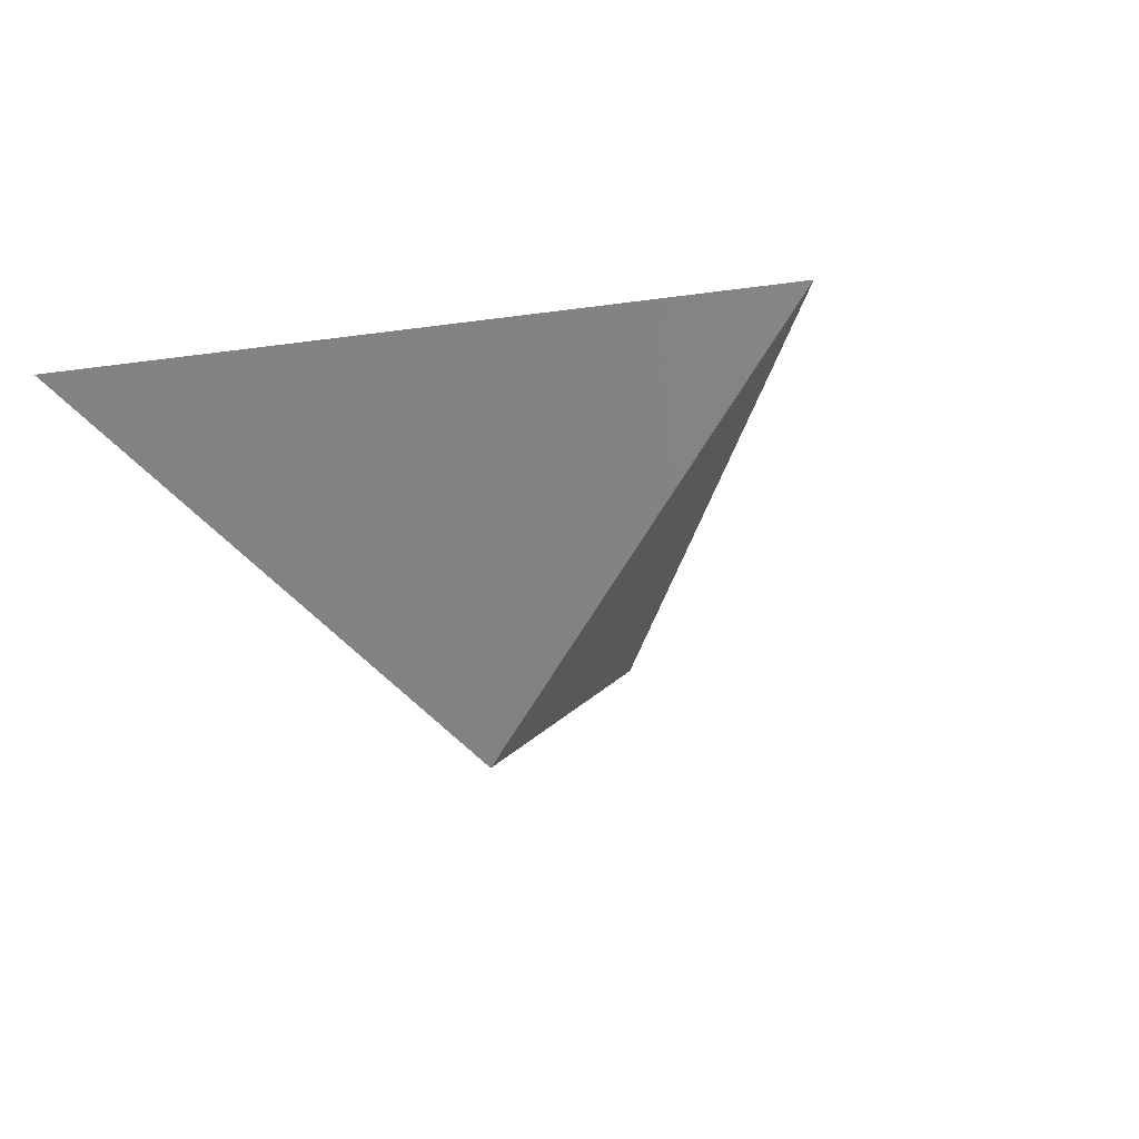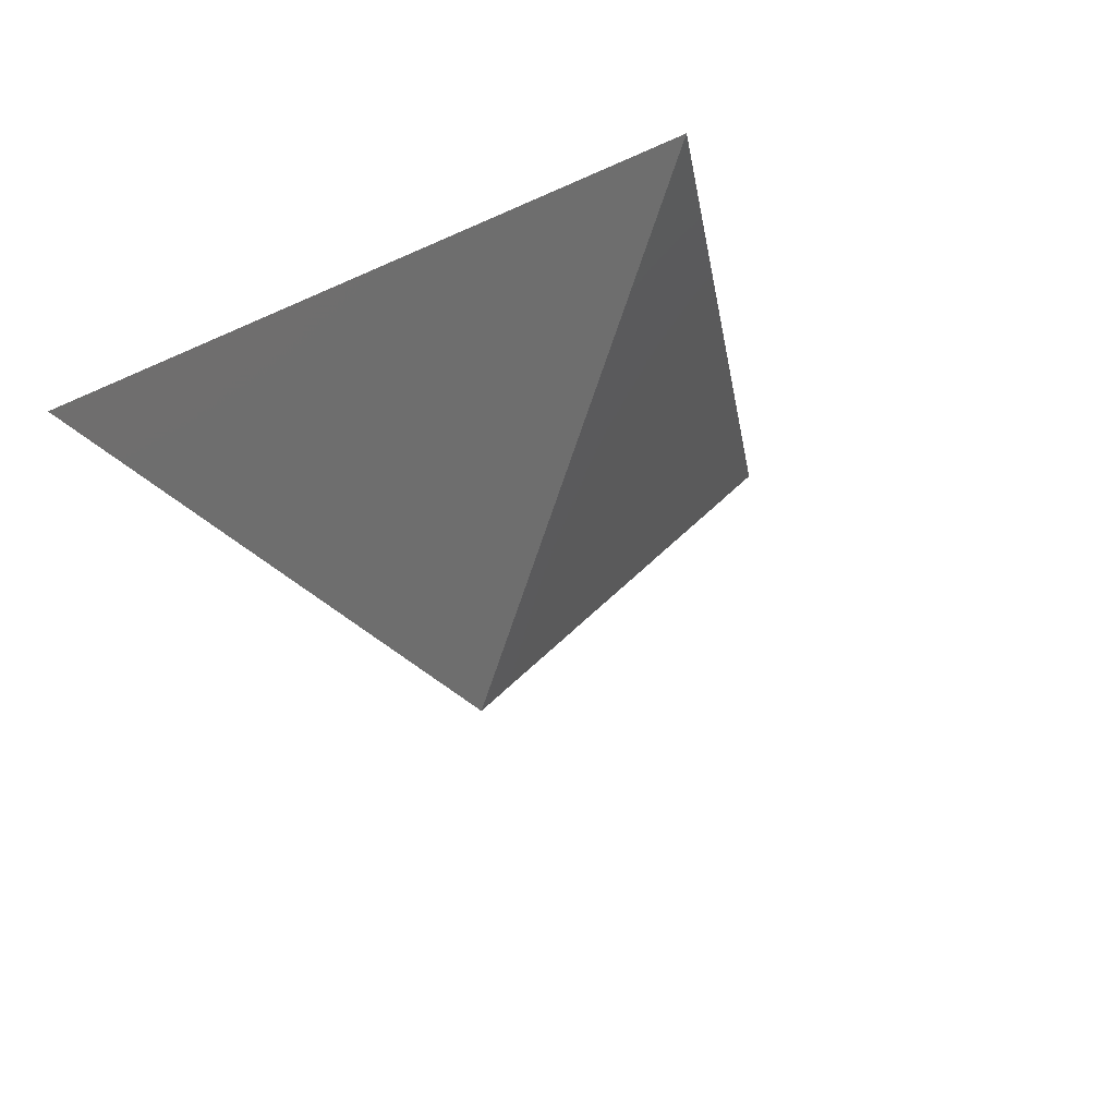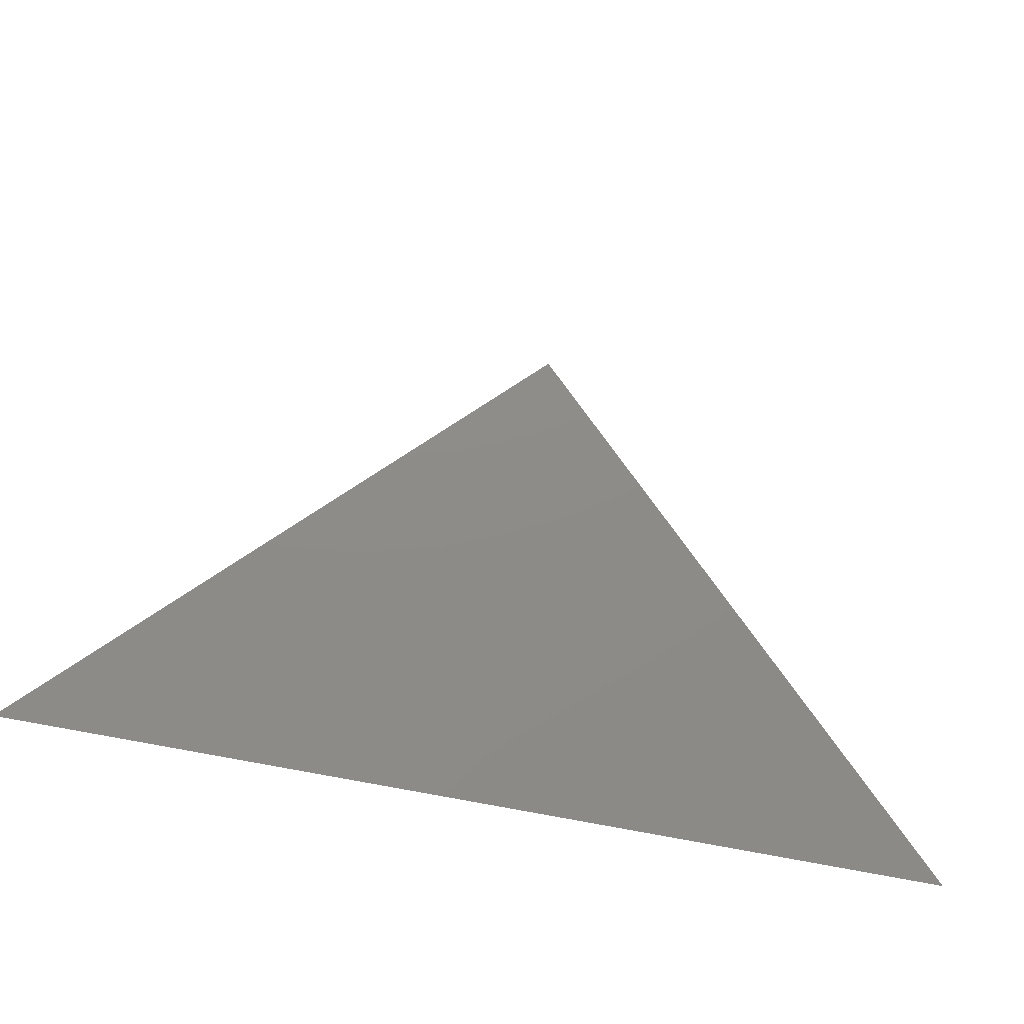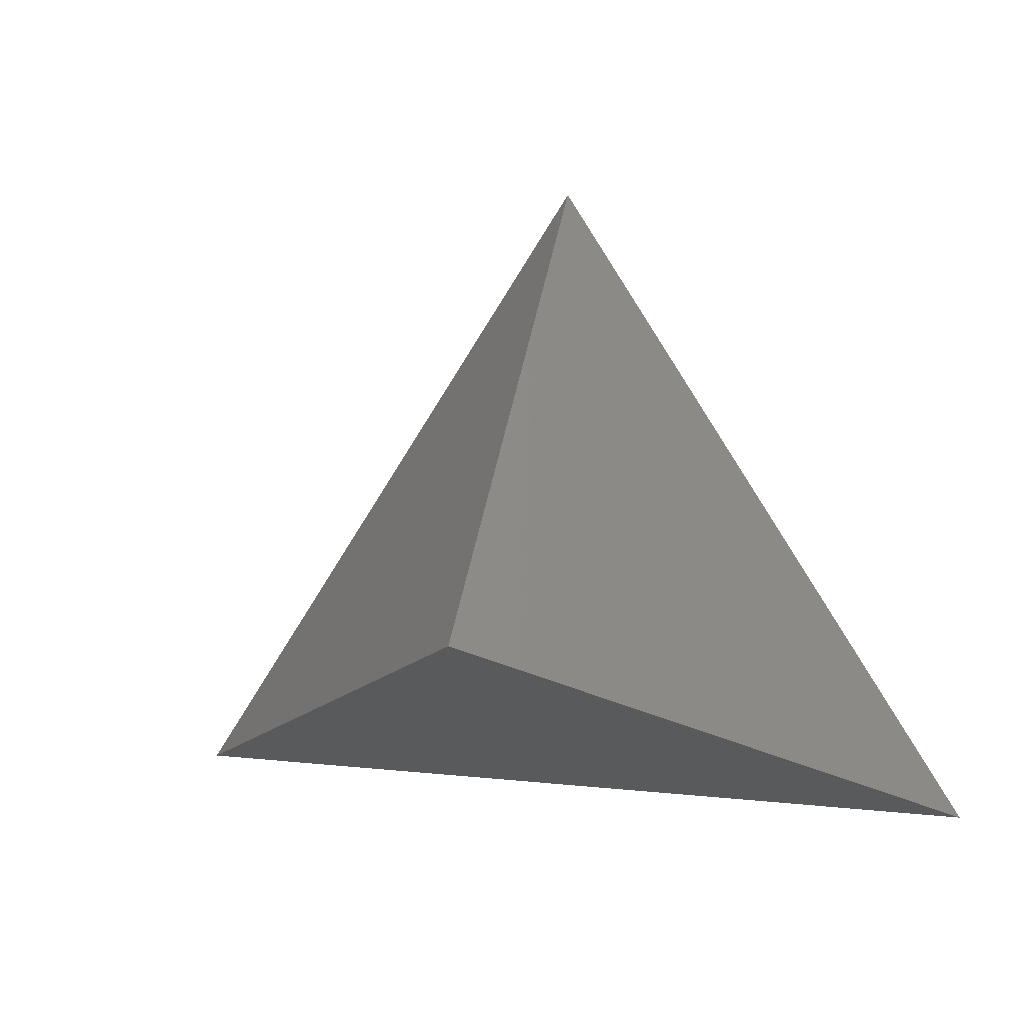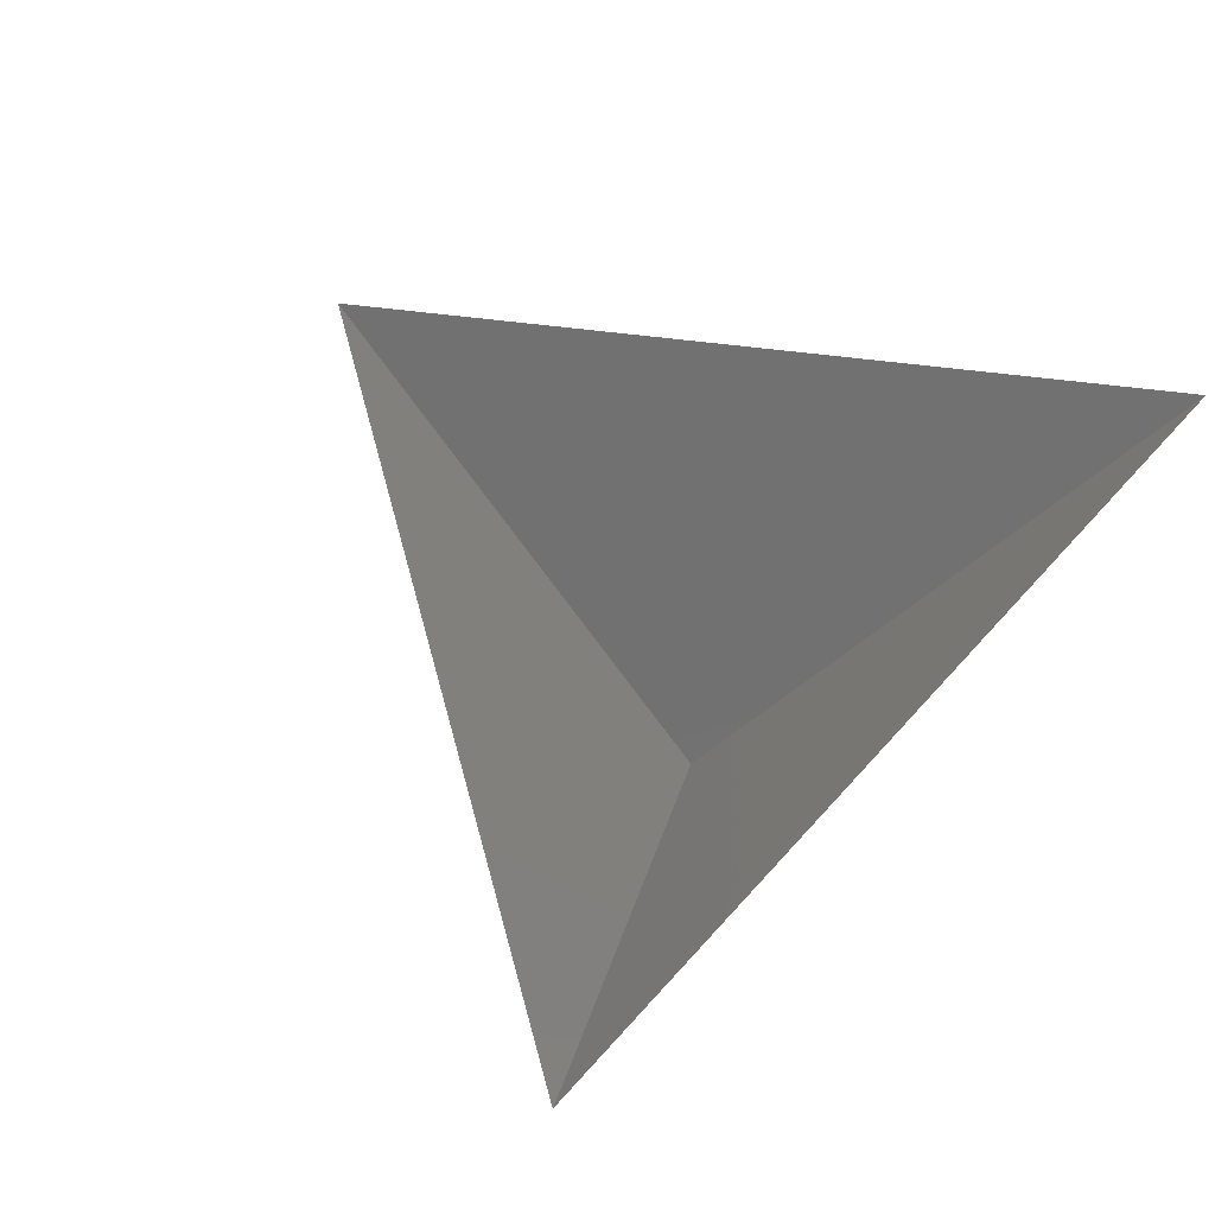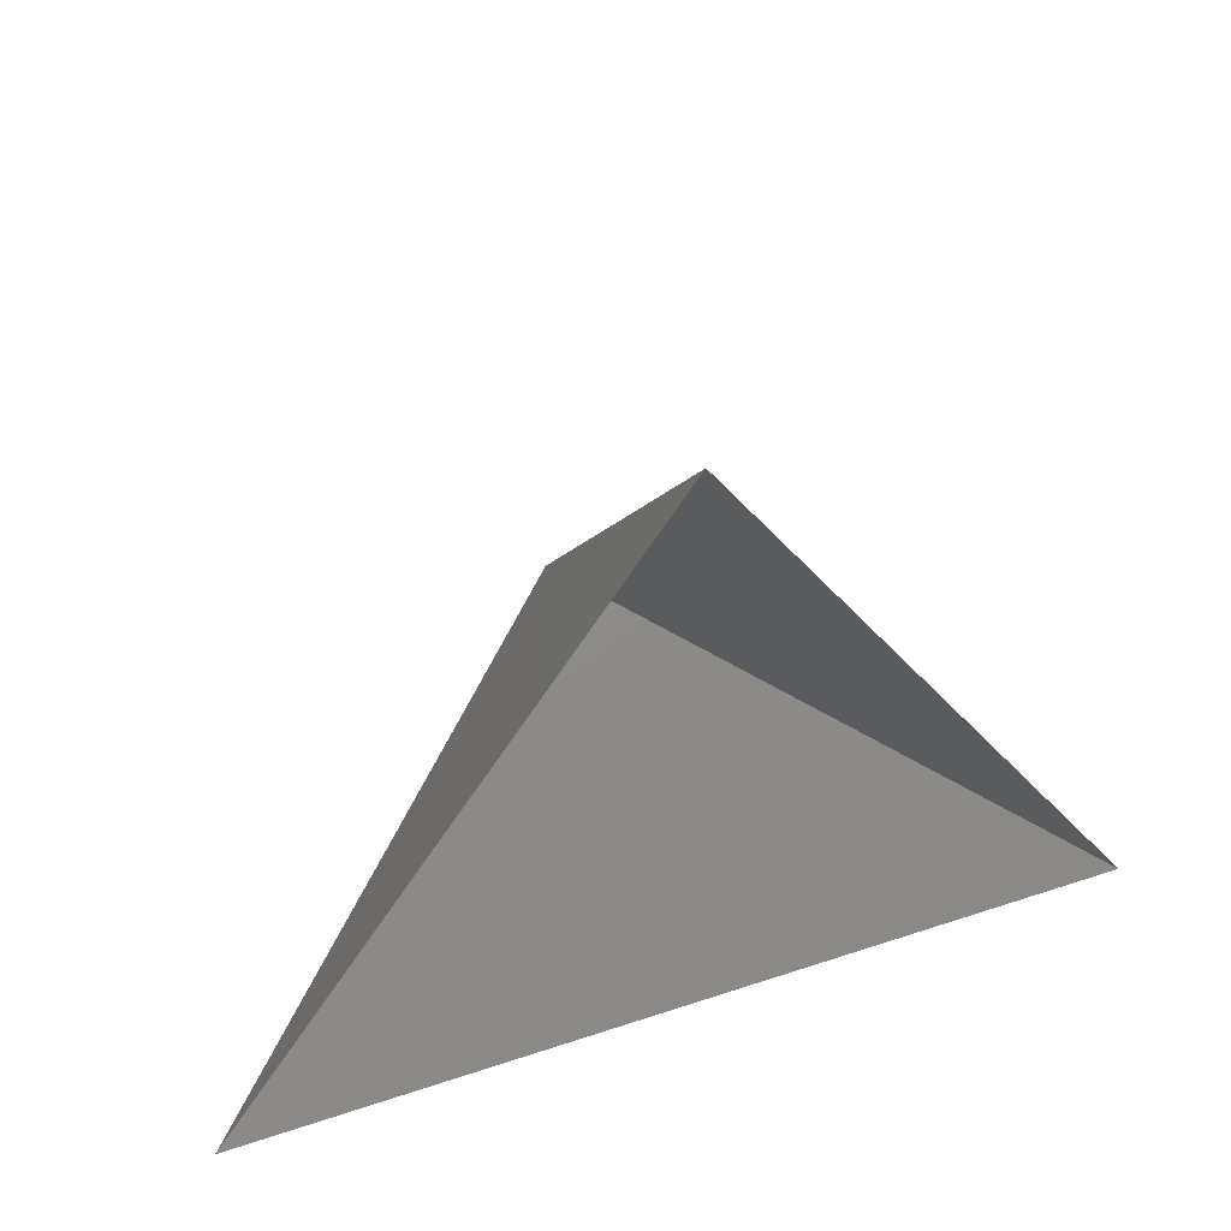
<metadata>
{"format":"stl","ext":"stl","renderer":"f3d","projection":"perspective","resolution":1024,"background":"white","views":[{"elev":-31.4,"azim":134.8,"up":"+Z"},{"elev":-18.8,"azim":42.1,"up":"+Z"},{"elev":-74.0,"azim":169.0,"up":"+Y"},{"elev":6.5,"azim":-160.5,"up":"+Y"},{"elev":59.6,"azim":-48.8,"up":"+Z"},{"elev":45.9,"azim":-20.9,"up":"+Y"}]}
</metadata>
<code>
# stl→obj: 4 verts, 3 faces
v -5 -17 55.28
v 7 -17 55.28
v 1 -14 50.28
v 1 -8 55.28
f 1 2 3
f 2 4 3
f 4 1 3

</code>
